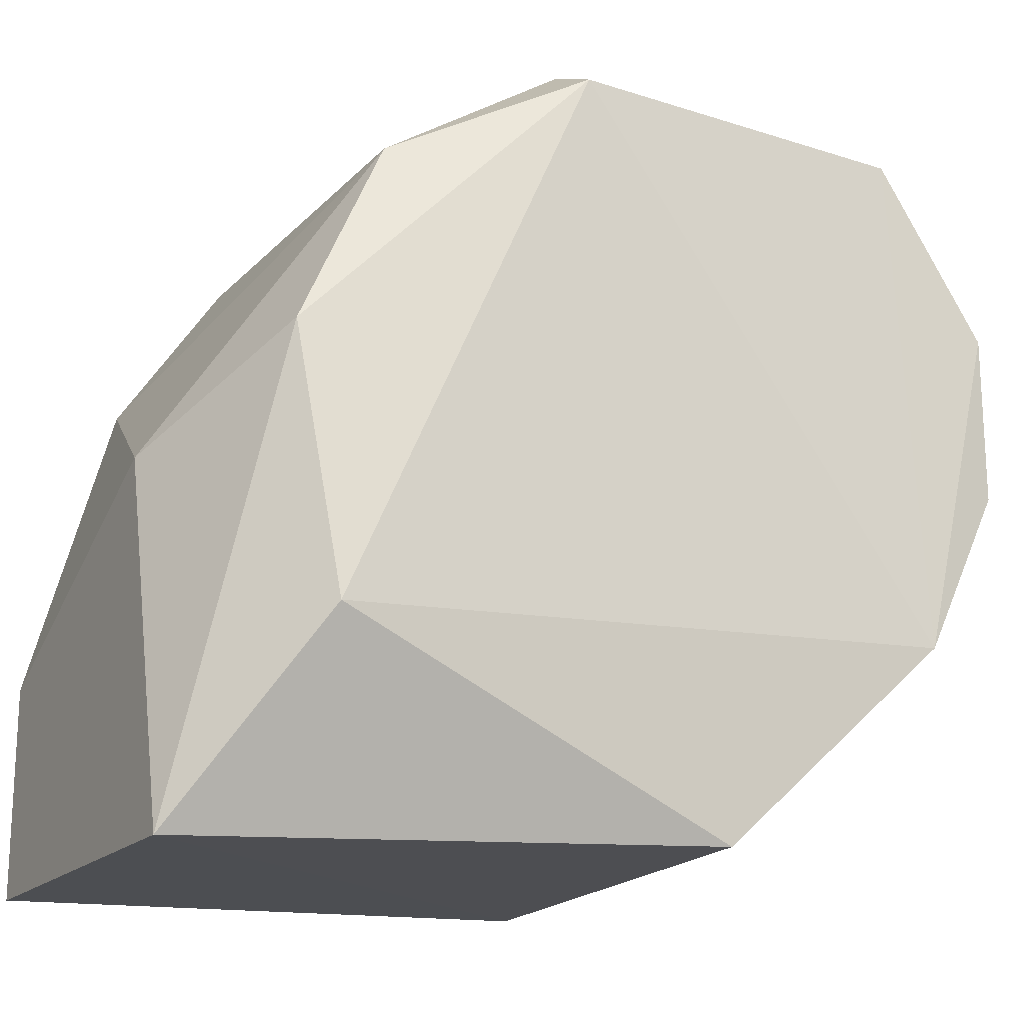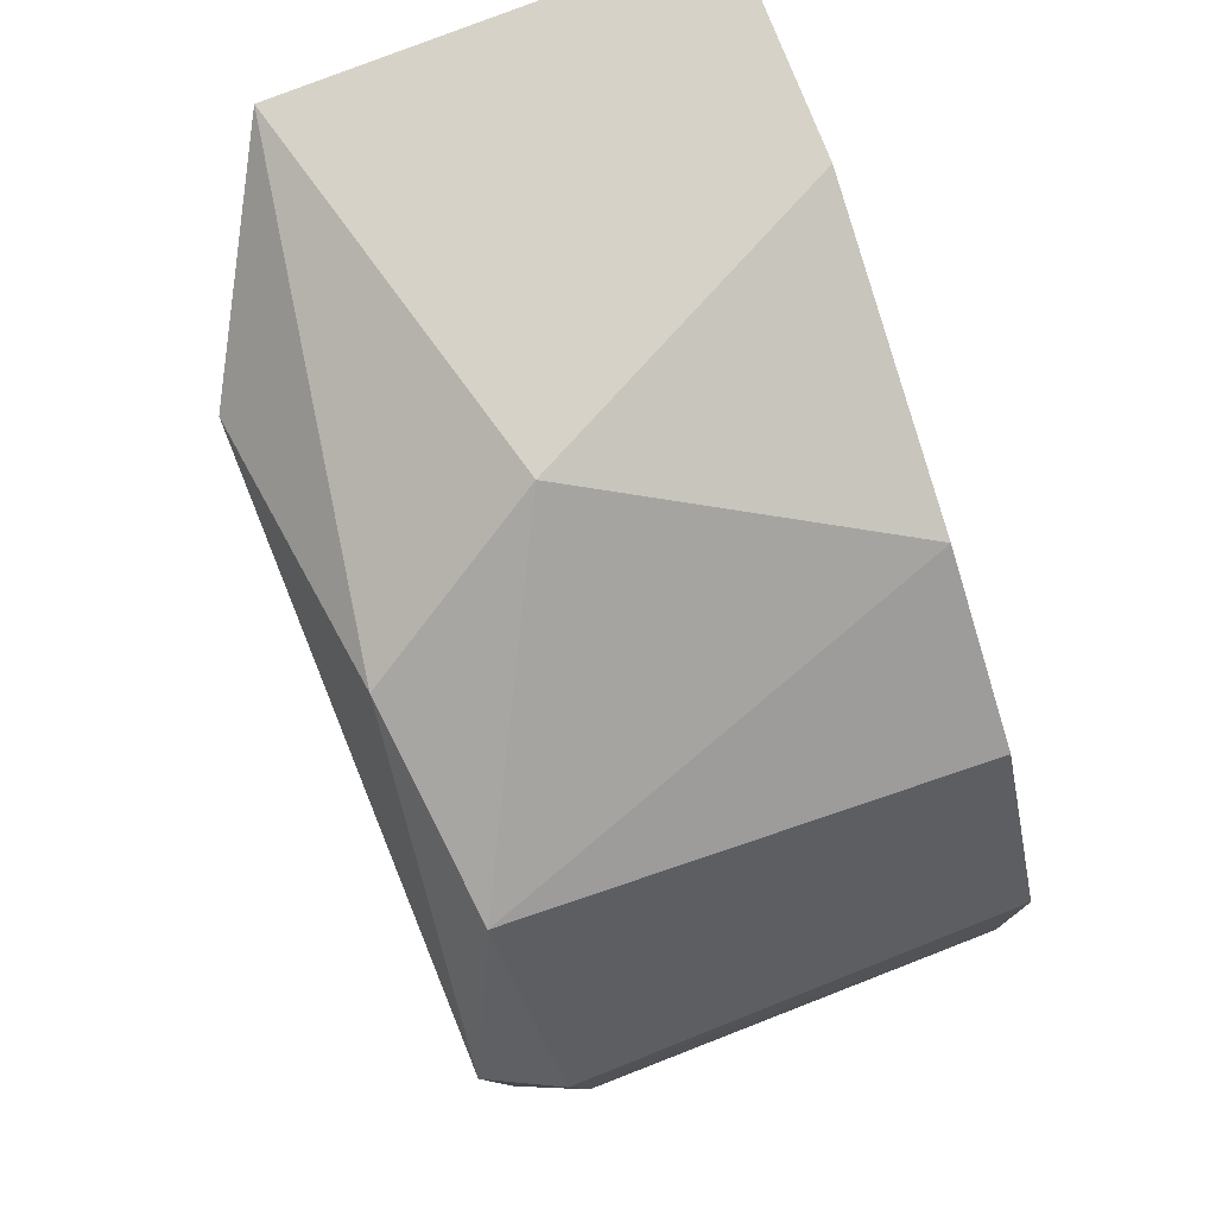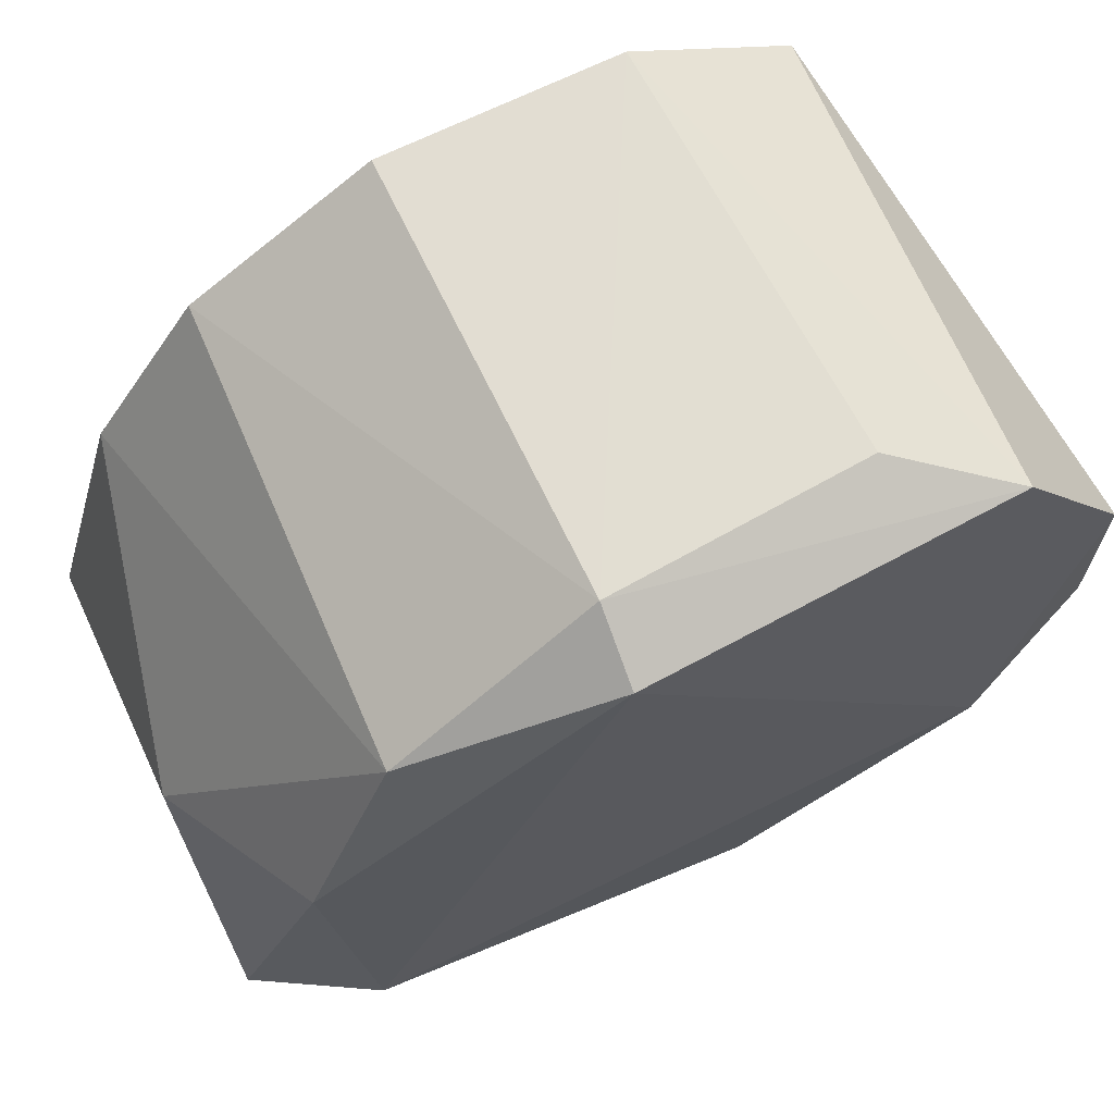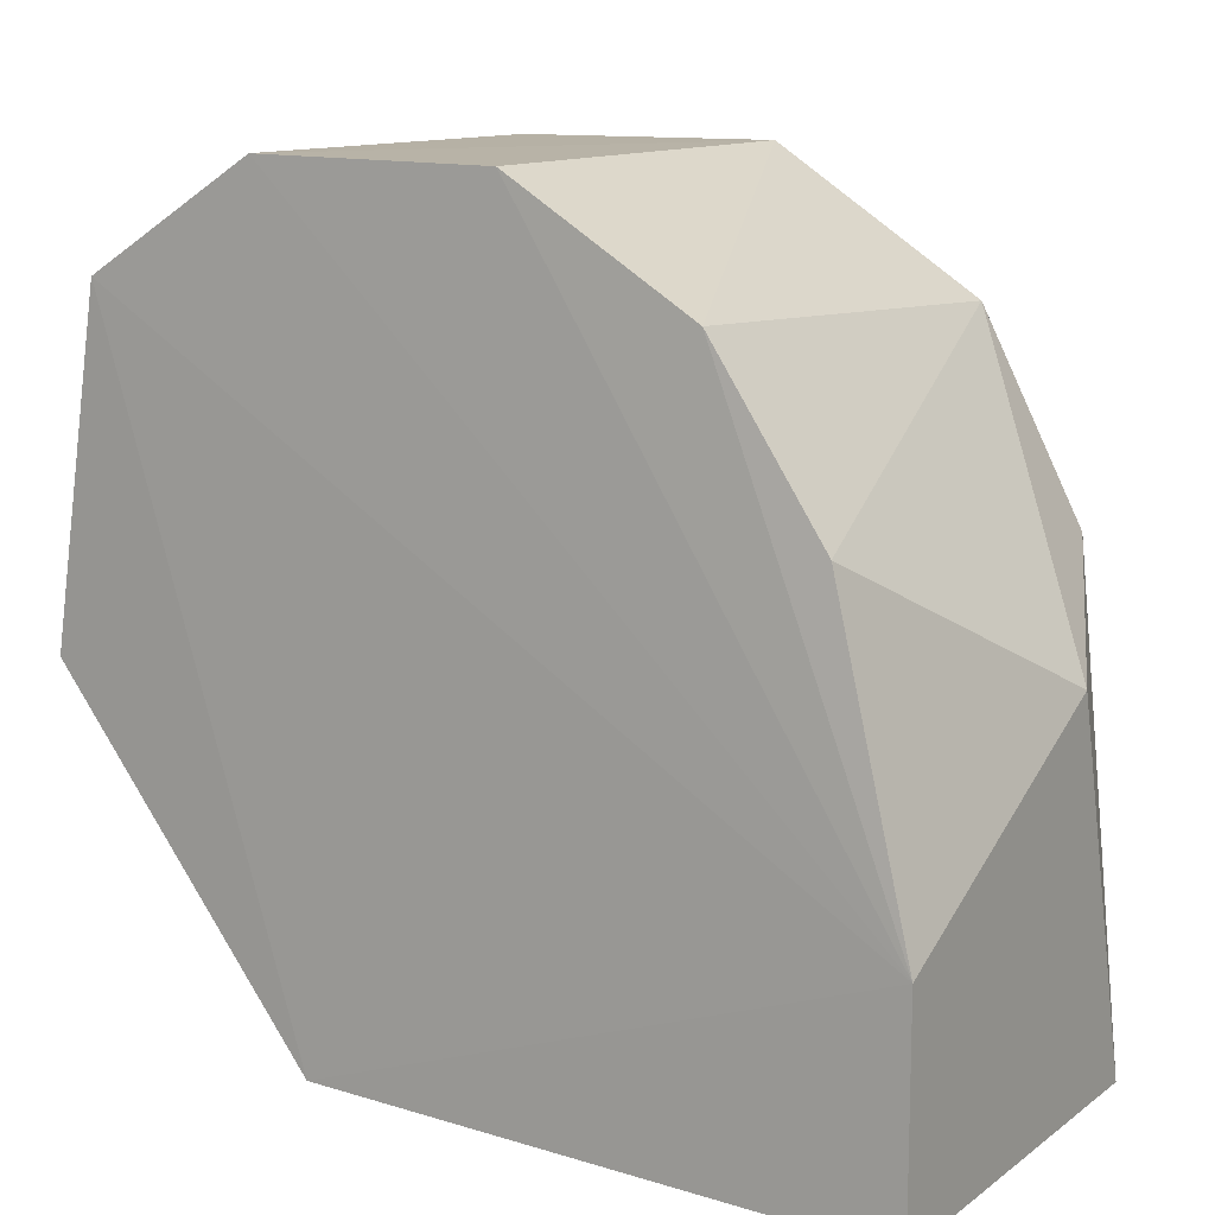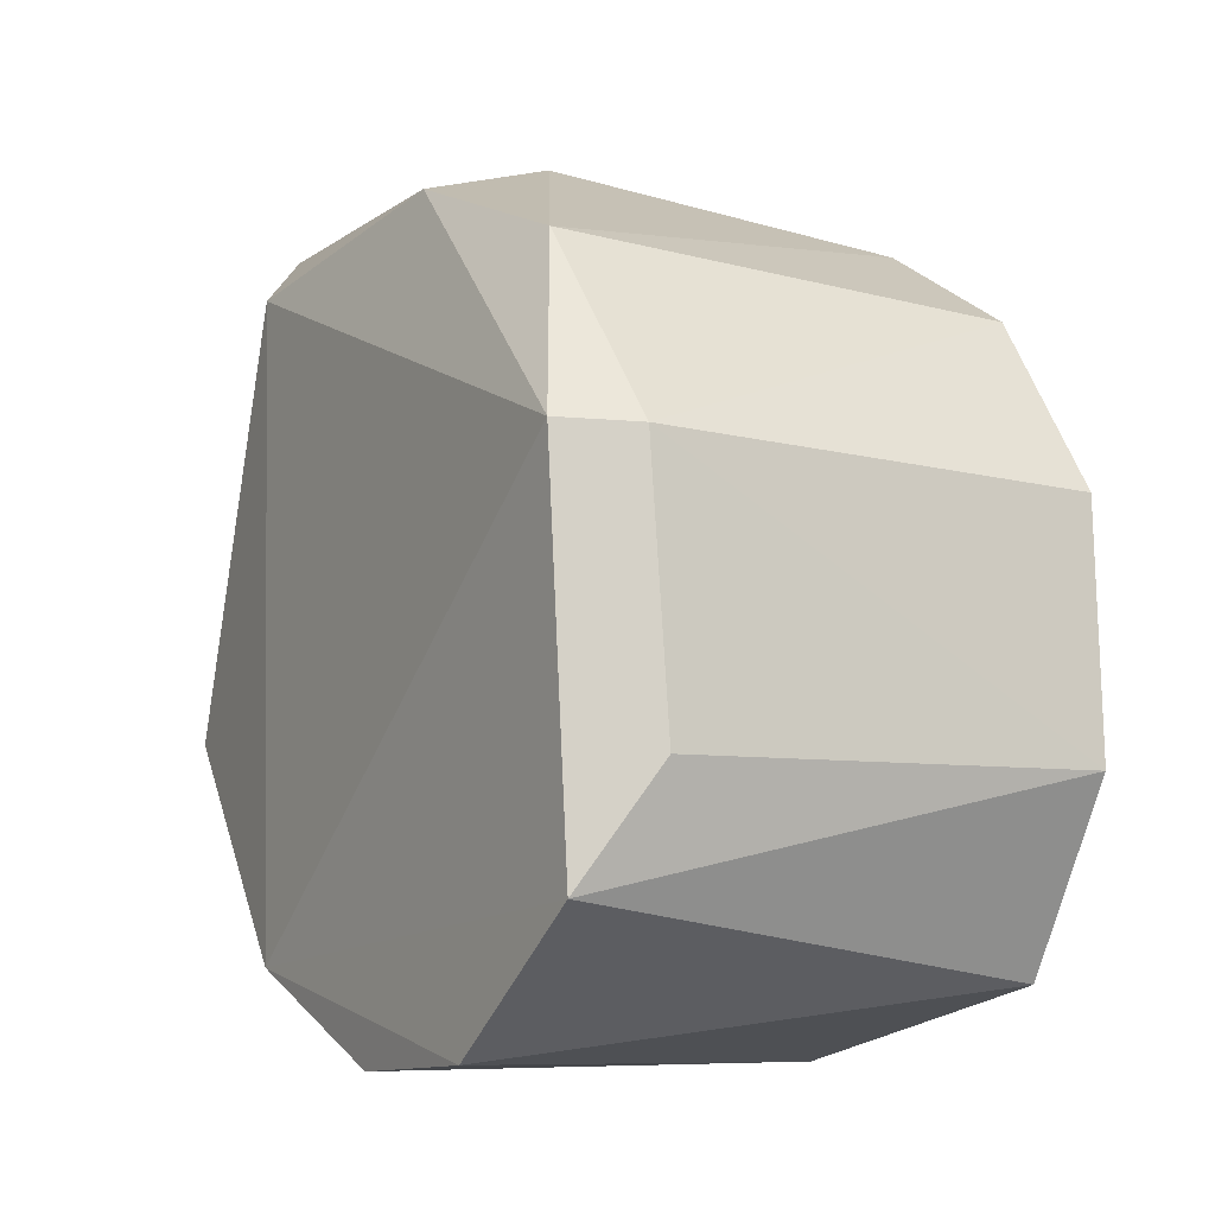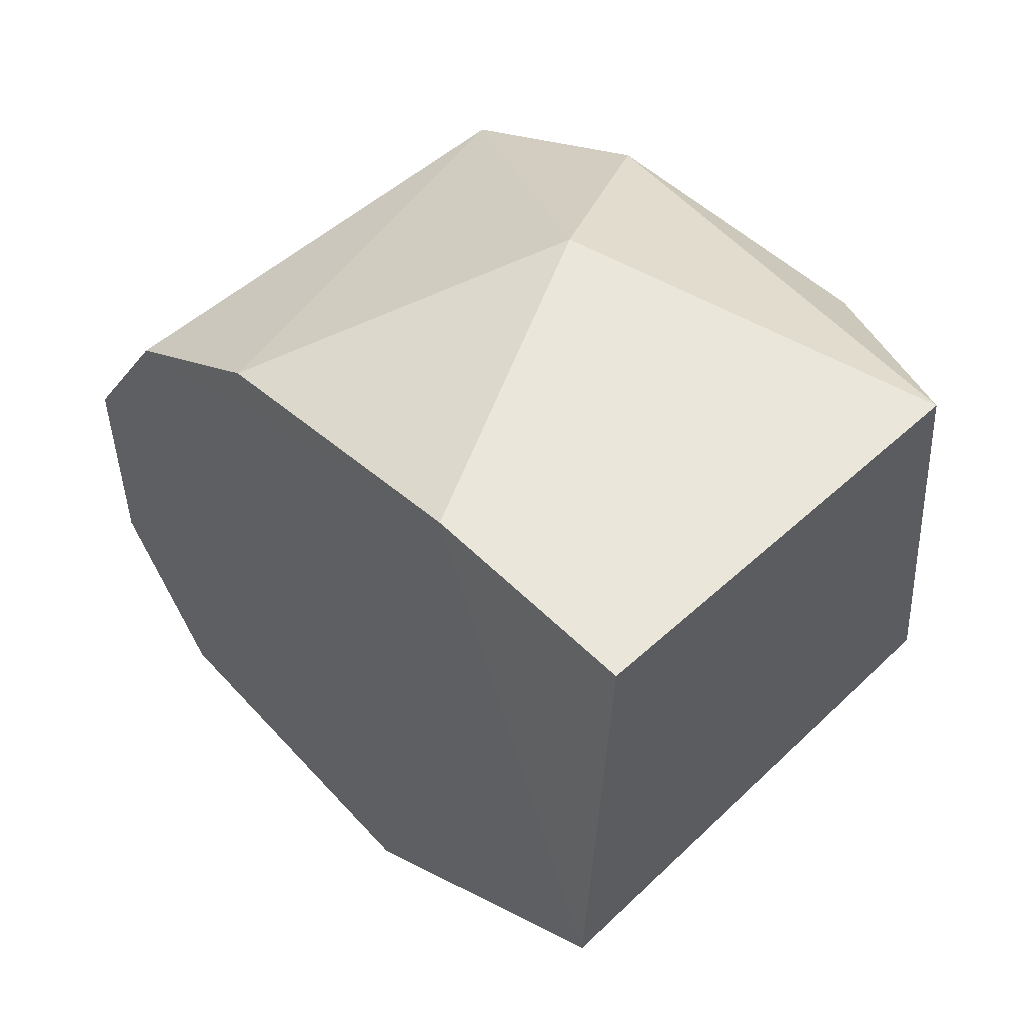
<metadata>
{"format":"obj","ext":"obj","renderer":"f3d","projection":"perspective","resolution":1024,"background":"white","views":[{"elev":-18.1,"azim":61.2,"up":"+Y"},{"elev":77.8,"azim":158.6,"up":"+Z"},{"elev":67.9,"azim":64.5,"up":"+Y"},{"elev":12.2,"azim":-57.9,"up":"+Y"},{"elev":-11.7,"azim":149.9,"up":"+Z"},{"elev":54.7,"azim":-43.8,"up":"+Z"}]}
</metadata>
<code>
o Shape_IndexedFaceSet.016_Shape_IndexedFaceSet.16467
v 0.8372 0.6257 -0.04553
v 0.8225 0.576 0.02825
v 0.7878 0.6256 -0.0155
v 0.7874 0.574 -0.06983
v 0.786 0.5327 0.02825
v 0.8475 0.5601 -0.06068
v 0.8475 0.5555 0.01456
v 0.8475 0.6216 -0.01509
v 0.7872 0.6134 -0.06348
v 0.8453 0.6011 -0.07208
v 0.8339 0.5327 0.02825
v 0.786 0.535 -0.03787
v 0.7879 0.6126 0.005829
v 0.8453 0.535 -0.03331
v 0.8411 0.6102 0.007676
v 0.786 0.5578 0.02825
v 0.8453 0.6216 -0.05839
v 0.7876 0.6259 -0.04351
v 0.8434 0.5869 0.01855
v 0.8221 0.5528 -0.05817
v 0.8453 0.5806 -0.07208
v 0.8393 0.6257 -0.01548
v 0.7879 0.5934 0.01874
f 13 16 23
f 7 6 8
f 4 9 10
f 2 5 11
f 9 4 12
f 11 5 12
f 6 7 14
f 7 11 14
f 11 12 14
f 5 2 16
f 12 5 16
f 9 12 16
f 13 3 16
f 8 6 17
f 6 10 17
f 10 9 17
f 16 3 18
f 9 16 18
f 1 17 18
f 17 9 18
f 7 8 19
f 2 11 19
f 11 7 19
f 15 2 19
f 8 15 19
f 12 4 20
f 6 14 20
f 14 12 20
f 4 10 21
f 10 6 21
f 20 4 21
f 6 20 21
f 3 13 22
f 15 8 22
f 13 15 22
f 8 17 22
f 17 1 22
f 1 18 22
f 18 3 22
f 2 15 23
f 15 13 23
f 16 2 23

</code>
